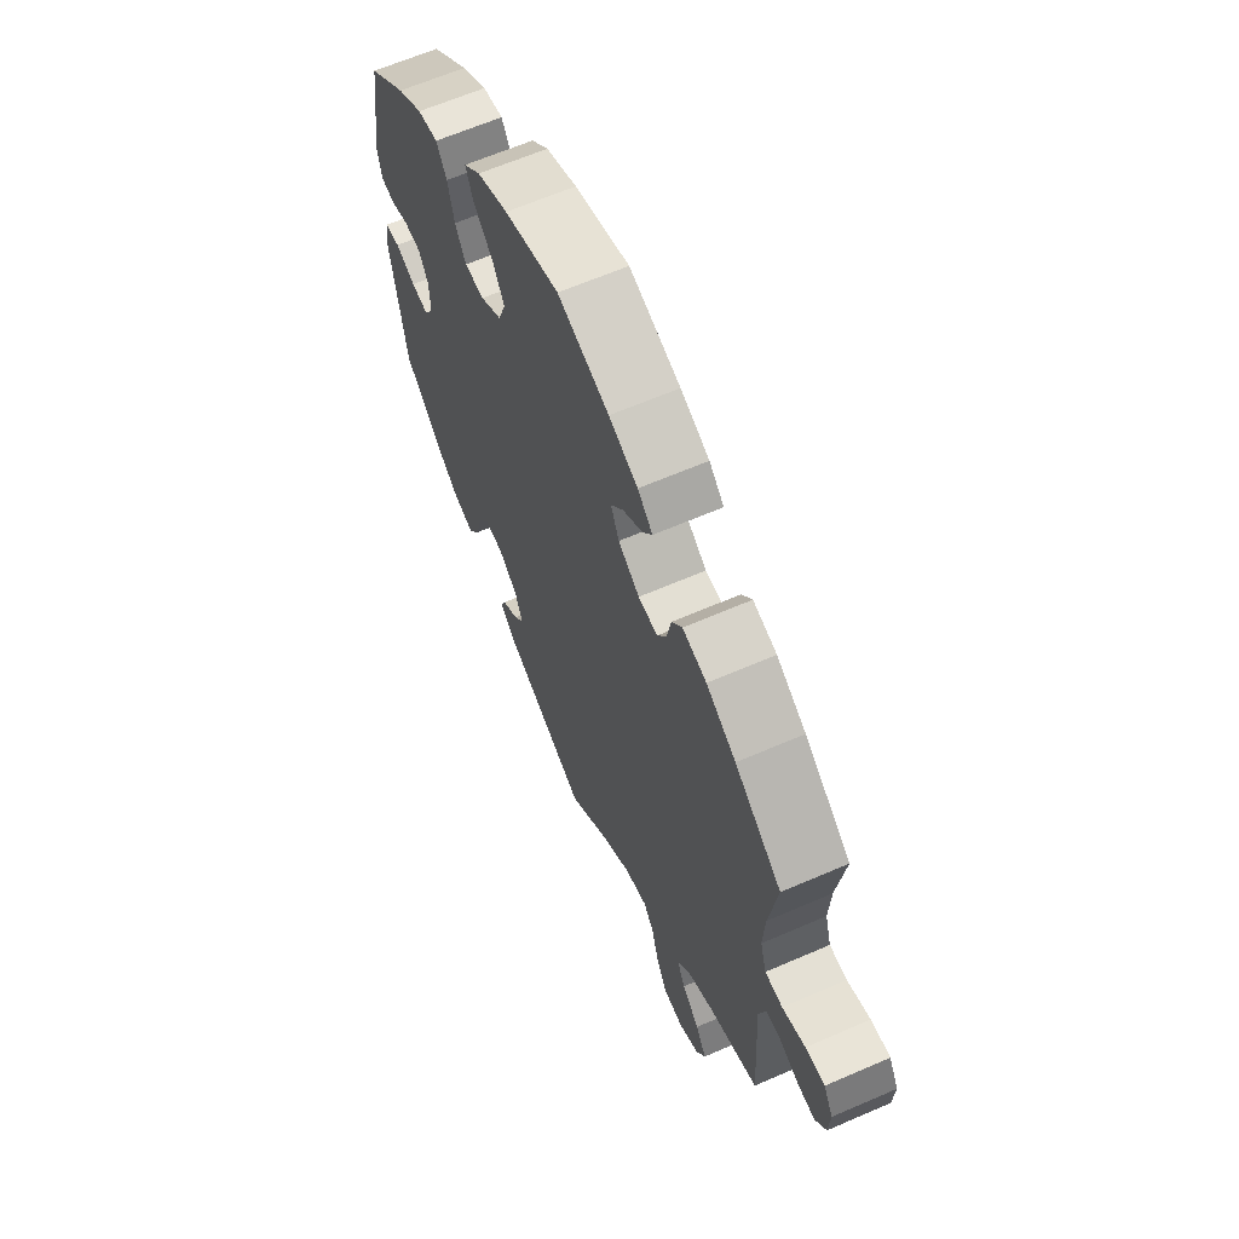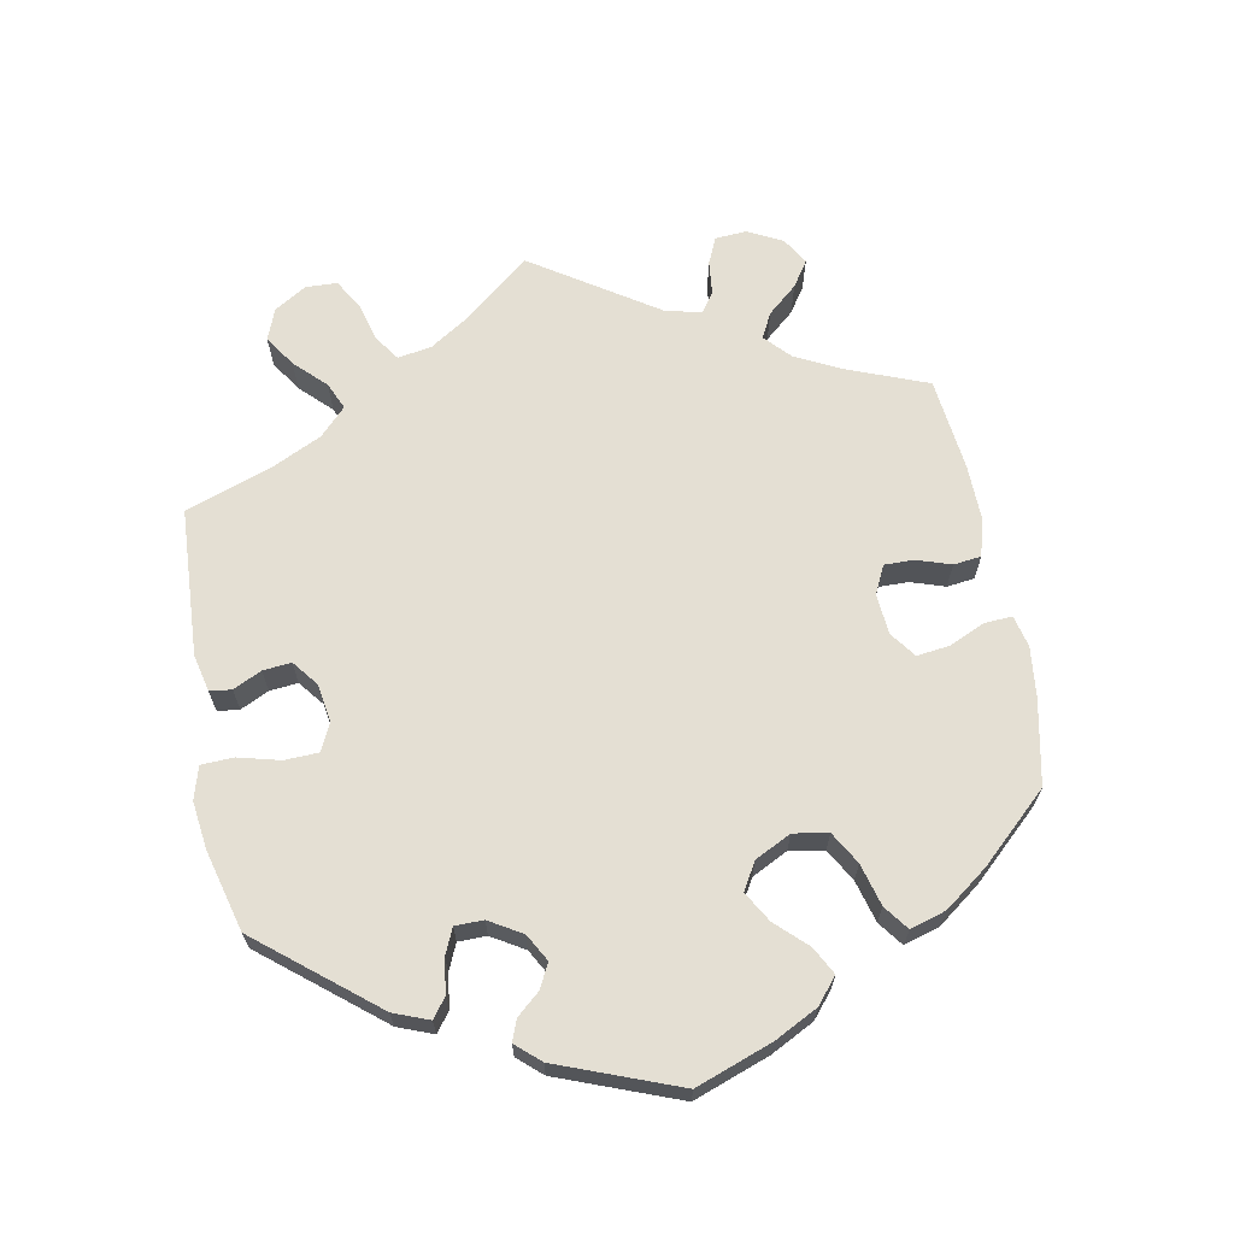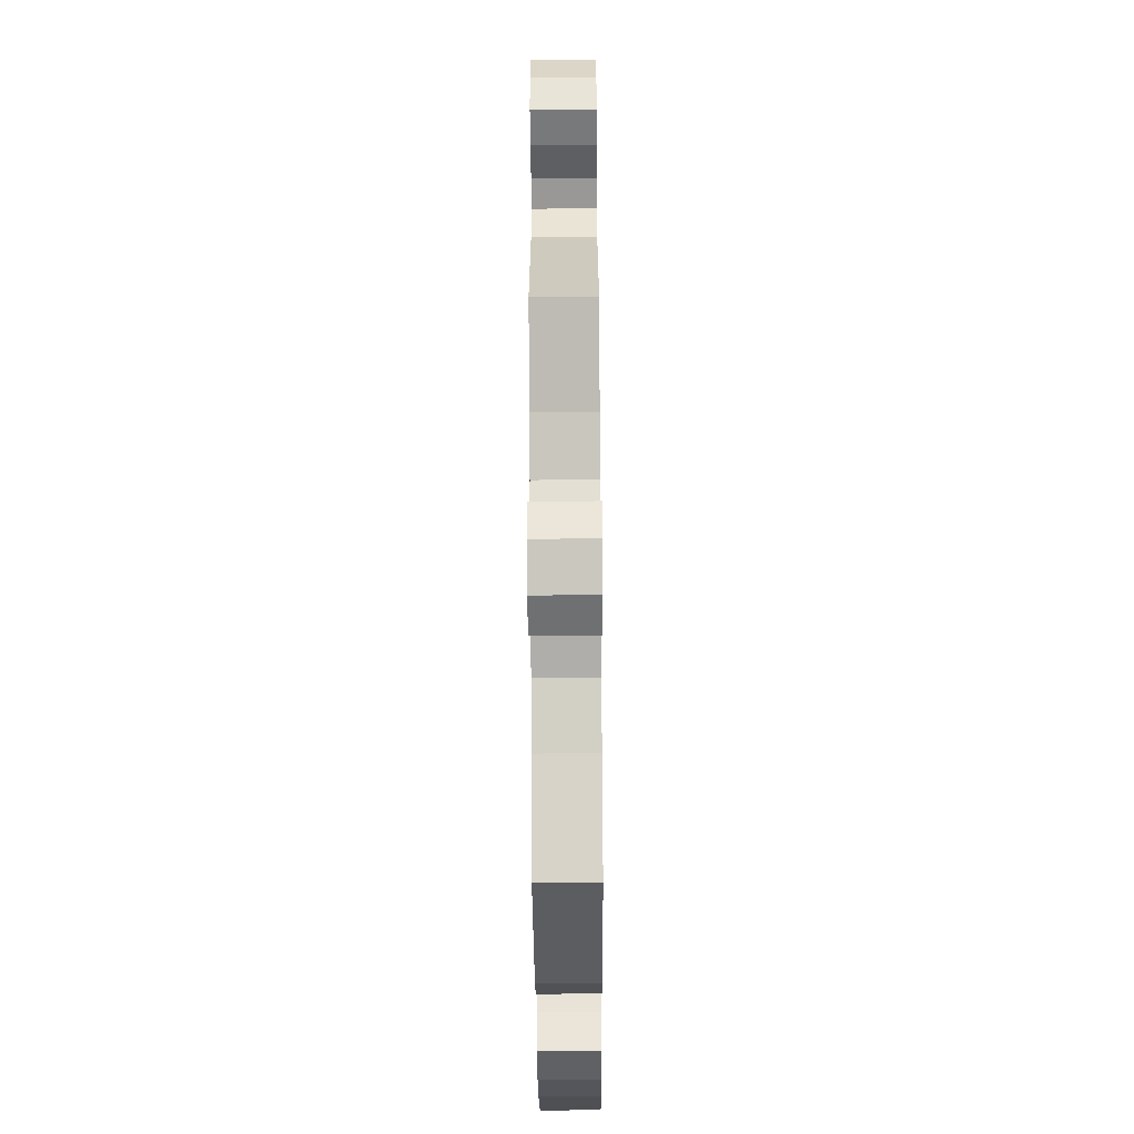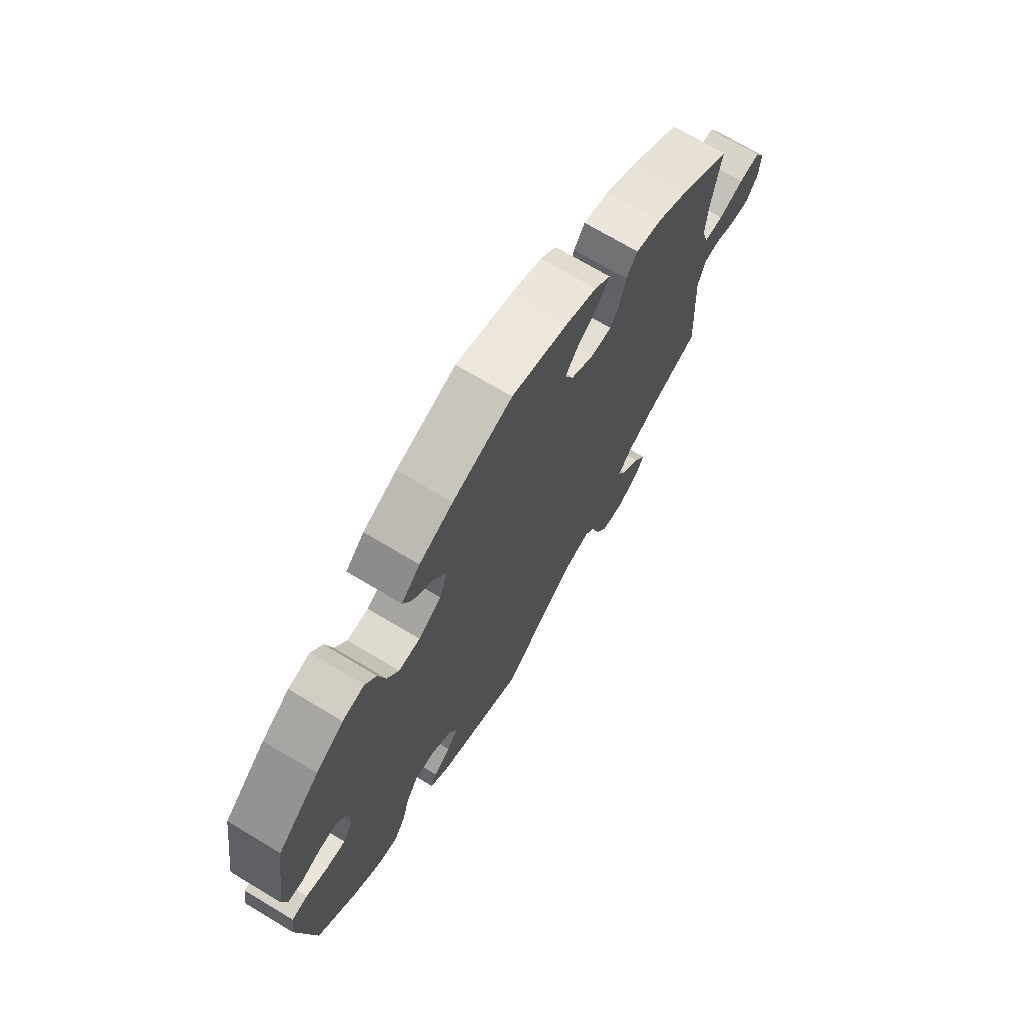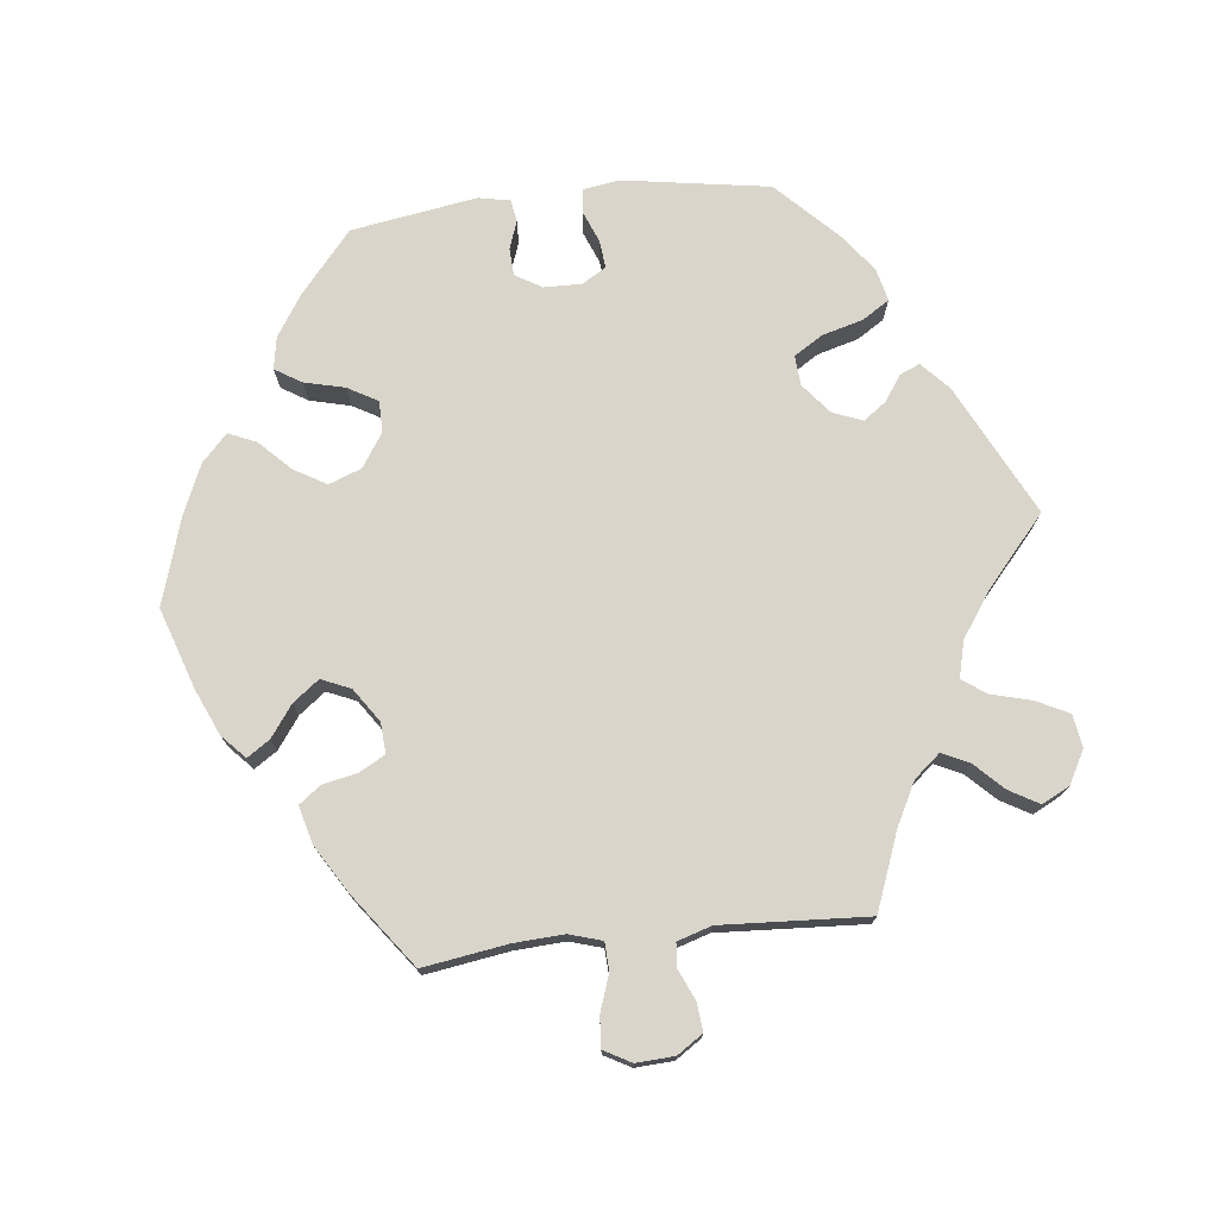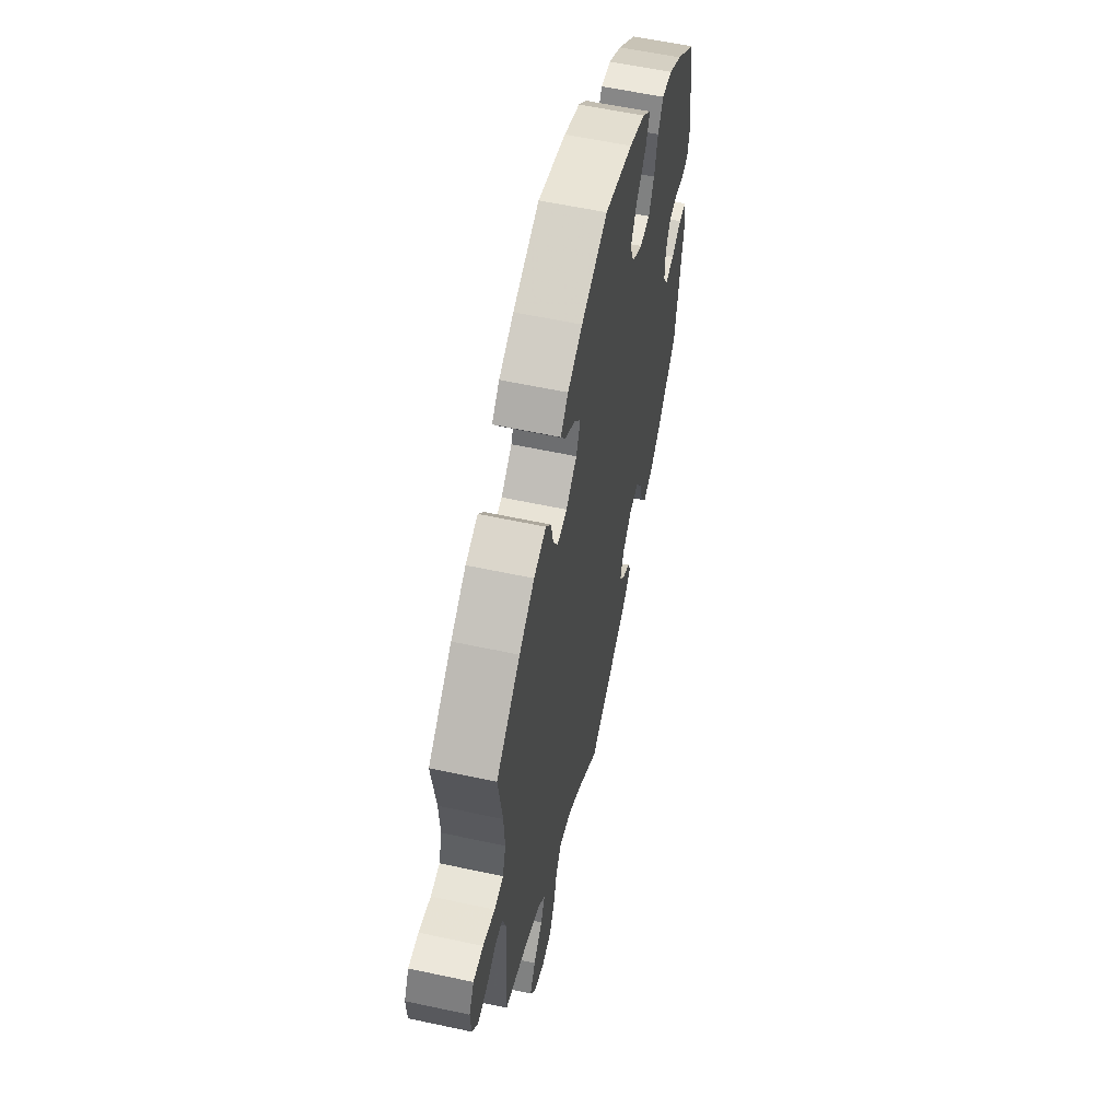
<metadata>
{"format":"obj","ext":"obj","renderer":"f3d","projection":"perspective","resolution":1024,"background":"white","views":[{"elev":63.7,"azim":66.3,"up":"+Z"},{"elev":66.7,"azim":-70.8,"up":"+Y"},{"elev":-63.4,"azim":90.4,"up":"+Z"},{"elev":71.3,"azim":-59.1,"up":"+Z"},{"elev":74.7,"azim":83.5,"up":"+Y"},{"elev":58.1,"azim":102.6,"up":"+Z"}]}
</metadata>
<code>
v 0.113 0.07 0.54
v 0.177 0.07 0.512
v 0.21 0.07 0.481
v 0.189 0.07 0.449
v 0.145 0.07 0.417
v 0.117 0.07 0.38
v 0.135 0.07 0.339
v 0.182 0.07 0.307
v 0.225 0.07 0.304
v 0.245 0.07 0.34
v 0.255 0.07 0.389
v 0.278 0.07 0.42
v 0.331 0.07 0.406
v 0.397 0.07 0.366
v 0.501 0.07 0.289
v 0.483 0.07 0.171
v 0.479 0.07 0.1
v 0.493 0.07 0.054
v 0.532 0.07 0.052
v 0.583 0.07 0.07
v 0.626 0.07 0.073
v 0.647 0.07 0.035
v 0.644 0.07 -0.019
v 0.62 0.07 -0.055
v 0.58 0.07 -0.051
v 0.537 0.07 -0.032
v 0.504 0.07 -0.035
v 0.489 0.07 -0.083
v 0.501 0.07 -0.289
v 0.394 0.07 -0.33
v 0.334 0.07 -0.361
v 0.303 0.07 -0.398
v 0.321 0.07 -0.436
v 0.36 0.07 -0.475
v 0.384 0.07 -0.517
v 0.364 0.07 -0.556
v 0.318 0.07 -0.581
v 0.272 0.07 -0.574
v 0.249 0.07 -0.528
v 0.234 0.07 -0.471
v 0.21 0.07 -0.438
v 0.159 0.07 -0.451
v 0.097 0.07 -0.494
v 0 0.07 -0.578
v -0.184 0.07 -0.486
v -0.223 0.07 -0.45
v -0.211 0.07 -0.422
v -0.175 0.07 -0.397
v -0.152 0.07 -0.365
v -0.169 0.07 -0.323
v -0.211 0.07 -0.289
v -0.253 0.07 -0.286
v -0.278 0.07 -0.326
v -0.294 0.07 -0.384
v -0.318 0.07 -0.422
v -0.364 0.07 -0.411
v -0.418 0.07 -0.37
v -0.5 0.07 -0.289
v -0.533 0.07 -0.084
v -0.525 0.07 -0.032
v -0.492 0.07 -0.028
v -0.447 0.07 -0.046
v -0.408 0.07 -0.05
v -0.388 0.07 -0.016
v -0.389 0.07 0.037
v -0.411 0.07 0.074
v -0.449 0.07 0.076
v -0.489 0.07 0.062
v -0.52 0.07 0.067
v -0.529 0.07 0.111
v -0.501 0.07 0.288
v -0.415 0.07 0.361
v -0.358 0.07 0.398
v -0.313 0.07 0.406
v -0.29 0.07 0.369
v -0.276 0.07 0.312
v -0.252 0.07 0.27
v -0.208 0.07 0.27
v -0.161 0.07 0.301
v -0.144 0.07 0.347
v -0.17 0.07 0.392
v -0.213 0.07 0.435
v -0.23 0.07 0.474
v -0.192 0.07 0.51
v -0.123 0.07 0.54
v -0.001 0.07 0.578
v 0.113 0 0.54
v 0.177 0 0.512
v 0.21 0 0.481
v 0.189 0 0.449
v 0.145 0 0.417
v 0.117 0 0.38
v 0.135 0 0.339
v 0.182 0 0.307
v 0.225 0 0.304
v 0.245 0 0.34
v 0.255 0 0.389
v 0.278 0 0.42
v 0.331 0 0.406
v 0.397 0 0.366
v 0.501 0 0.289
v 0.483 0 0.171
v 0.479 0 0.1
v 0.493 0 0.054
v 0.532 0 0.052
v 0.583 0 0.07
v 0.626 0 0.073
v 0.647 0 0.035
v 0.644 0 -0.019
v 0.62 0 -0.055
v 0.58 0 -0.051
v 0.537 0 -0.032
v 0.504 0 -0.035
v 0.489 0 -0.083
v 0.501 0 -0.289
v 0.394 0 -0.33
v 0.334 0 -0.361
v 0.303 0 -0.398
v 0.321 0 -0.436
v 0.36 0 -0.475
v 0.384 0 -0.517
v 0.364 0 -0.556
v 0.318 0 -0.581
v 0.272 0 -0.574
v 0.249 0 -0.528
v 0.234 0 -0.471
v 0.21 0 -0.438
v 0.159 0 -0.451
v 0.097 0 -0.494
v 0 0 -0.578
v -0.184 0 -0.486
v -0.223 0 -0.45
v -0.211 0 -0.422
v -0.175 0 -0.397
v -0.152 0 -0.365
v -0.169 0 -0.323
v -0.211 0 -0.289
v -0.253 0 -0.286
v -0.278 0 -0.326
v -0.294 0 -0.384
v -0.318 0 -0.422
v -0.364 0 -0.411
v -0.418 0 -0.37
v -0.5 0 -0.289
v -0.533 0 -0.084
v -0.525 0 -0.032
v -0.492 0 -0.028
v -0.447 0 -0.046
v -0.408 0 -0.05
v -0.388 0 -0.016
v -0.389 0 0.037
v -0.411 0 0.074
v -0.449 0 0.076
v -0.489 0 0.062
v -0.52 0 0.067
v -0.529 0 0.111
v -0.501 0 0.288
v -0.415 0 0.361
v -0.358 0 0.398
v -0.313 0 0.406
v -0.29 0 0.369
v -0.276 0 0.312
v -0.252 0 0.27
v -0.208 0 0.27
v -0.161 0 0.301
v -0.144 0 0.347
v -0.17 0 0.392
v -0.213 0 0.435
v -0.23 0 0.474
v -0.192 0 0.51
v -0.123 0 0.54
v -0.001 0 0.578
f 81 82 83 84
f 80 81 84 85
f 73 74 75 76
f 73 76 77
f 72 73 77
f 71 72 77
f 70 71 77
f 67 68 69 70
f 66 67 70 77
f 65 66 77 78
f 59 60 61 62
f 59 62 63
f 58 59 63
f 57 58 63 64
f 53 54 55 56
f 52 53 56 57
f 45 46 47 48
f 43 44 45 48
f 42 43 48 49
f 41 42 49 50
f 37 38 39 40
f 37 40 41
f 36 37 41
f 33 34 35 36
f 32 33 36 41
f 31 32 41 50
f 28 29 30
f 27 28 30 31
f 23 24 25 26
f 23 26 27
f 22 23 27
f 19 20 21 22
f 18 19 22 27
f 17 18 27 31
f 13 14 15 16
f 10 11 12 13
f 9 10 13 16
f 8 9 16 17
f 2 3 4 5
f 2 5 6
f 1 2 6
f 80 85 86 1
f 64 65 78 79
f 52 57 64 79
f 51 52 79 80
f 7 8 17 31
f 6 7 31 50
f 50 51 80
f 1 6 50 80
f 170 169 168 167
f 171 170 167 166
f 162 161 160 159
f 163 162 159
f 163 159 158
f 163 158 157
f 163 157 156
f 156 155 154 153
f 163 156 153 152
f 164 163 152 151
f 148 147 146 145
f 149 148 145
f 149 145 144
f 150 149 144 143
f 142 141 140 139
f 143 142 139 138
f 134 133 132 131
f 134 131 130 129
f 135 134 129 128
f 136 135 128 127
f 126 125 124 123
f 127 126 123
f 127 123 122
f 122 121 120 119
f 127 122 119 118
f 136 127 118 117
f 116 115 114
f 117 116 114 113
f 112 111 110 109
f 113 112 109
f 113 109 108
f 108 107 106 105
f 113 108 105 104
f 117 113 104 103
f 102 101 100 99
f 99 98 97 96
f 102 99 96 95
f 103 102 95 94
f 91 90 89 88
f 92 91 88
f 92 88 87
f 87 172 171 166
f 165 164 151 150
f 165 150 143 138
f 166 165 138 137
f 117 103 94 93
f 136 117 93 92
f 166 137 136
f 166 136 92 87
f 1 87 88 2
f 2 88 89 3
f 3 89 90 4
f 4 90 91 5
f 5 91 92 6
f 6 92 93 7
f 7 93 94 8
f 8 94 95 9
f 9 95 96 10
f 10 96 97 11
f 11 97 98 12
f 12 98 99 13
f 13 99 100 14
f 14 100 101 15
f 15 101 102 16
f 16 102 103 17
f 17 103 104 18
f 18 104 105 19
f 19 105 106 20
f 20 106 107 21
f 21 107 108 22
f 22 108 109 23
f 23 109 110 24
f 24 110 111 25
f 25 111 112 26
f 26 112 113 27
f 27 113 114 28
f 28 114 115 29
f 29 115 116 30
f 30 116 117 31
f 31 117 118 32
f 32 118 119 33
f 33 119 120 34
f 34 120 121 35
f 35 121 122 36
f 36 122 123 37
f 37 123 124 38
f 38 124 125 39
f 39 125 126 40
f 40 126 127 41
f 41 127 128 42
f 42 128 129 43
f 43 129 130 44
f 44 130 131 45
f 45 131 132 46
f 46 132 133 47
f 47 133 134 48
f 48 134 135 49
f 49 135 136 50
f 50 136 137 51
f 51 137 138 52
f 52 138 139 53
f 53 139 140 54
f 54 140 141 55
f 55 141 142 56
f 56 142 143 57
f 57 143 144 58
f 58 144 145 59
f 59 145 146 60
f 60 146 147 61
f 61 147 148 62
f 62 148 149 63
f 63 149 150 64
f 64 150 151 65
f 65 151 152 66
f 66 152 153 67
f 67 153 154 68
f 68 154 155 69
f 69 155 156 70
f 70 156 157 71
f 71 157 158 72
f 72 158 159 73
f 73 159 160 74
f 74 160 161 75
f 75 161 162 76
f 76 162 163 77
f 77 163 164 78
f 78 164 165 79
f 79 165 166 80
f 80 166 167 81
f 81 167 168 82
f 82 168 169 83
f 83 169 170 84
f 84 170 171 85
f 85 171 172 86
f 86 172 87 1

</code>
